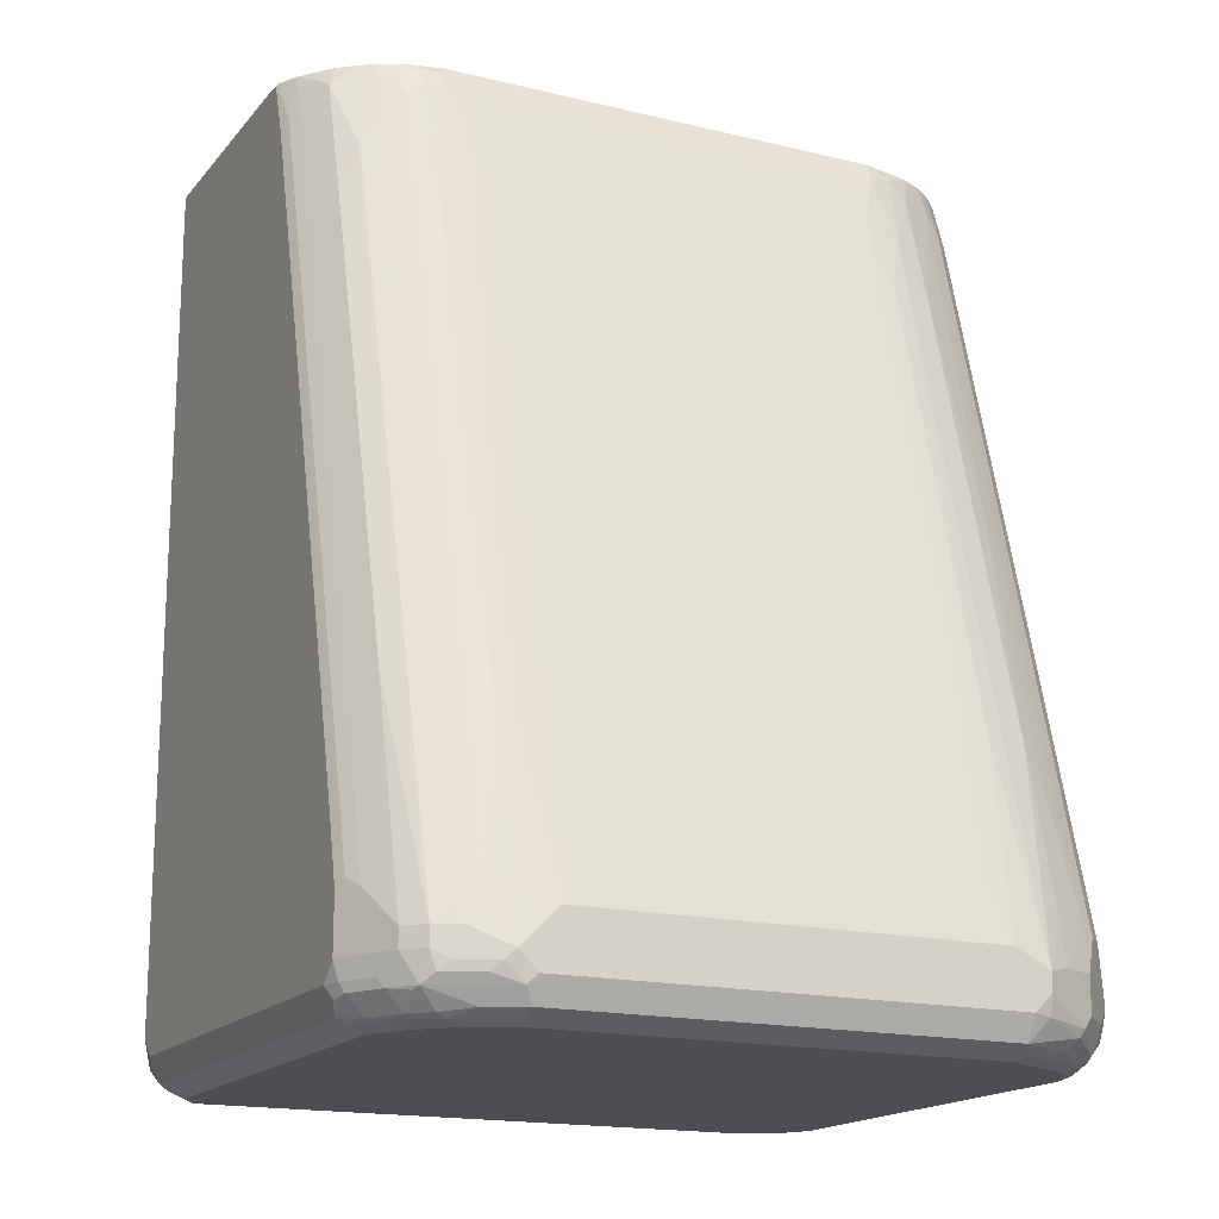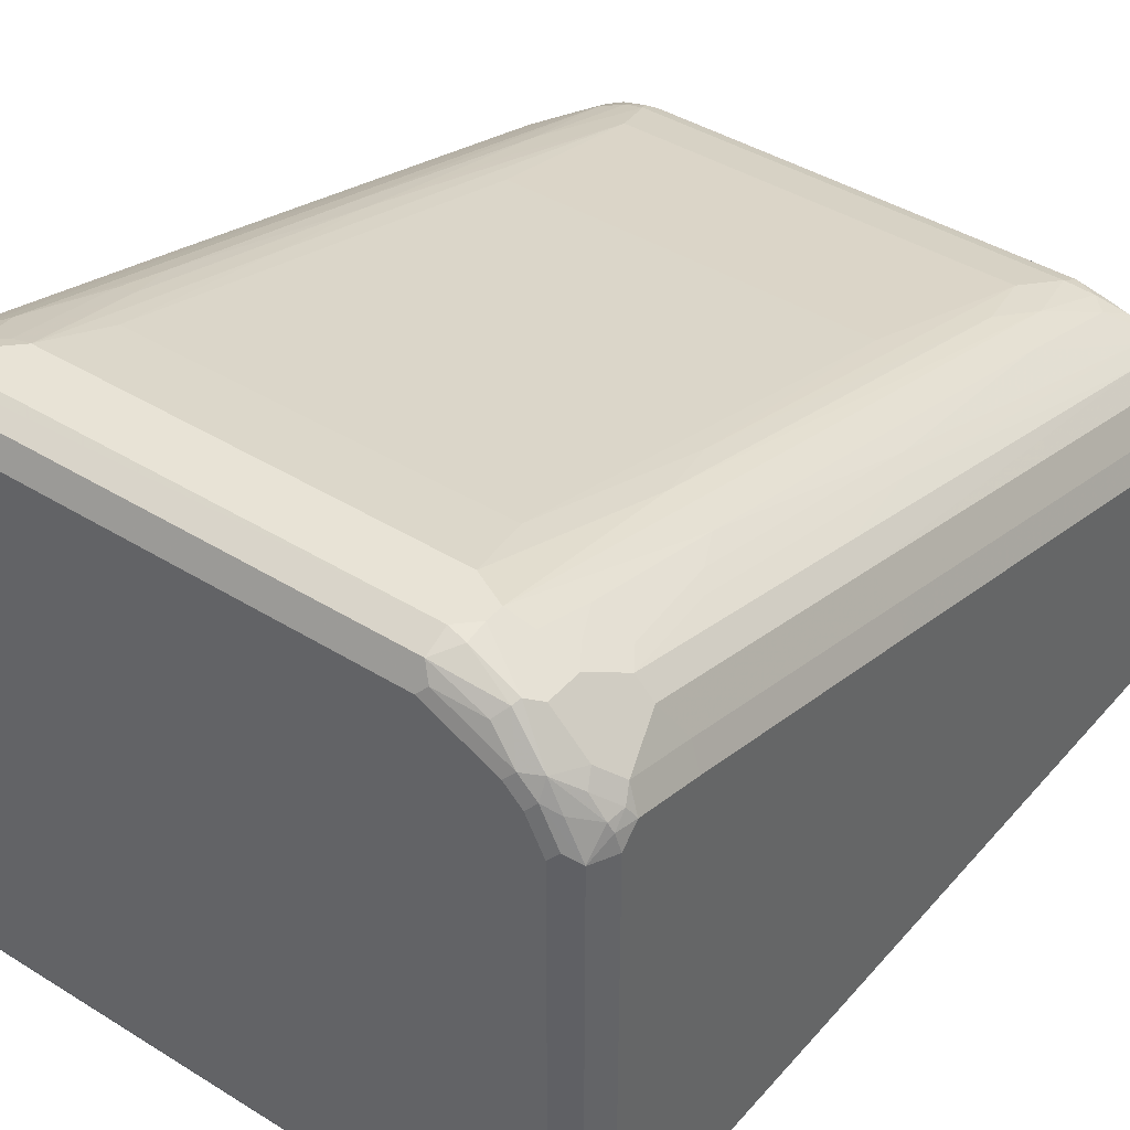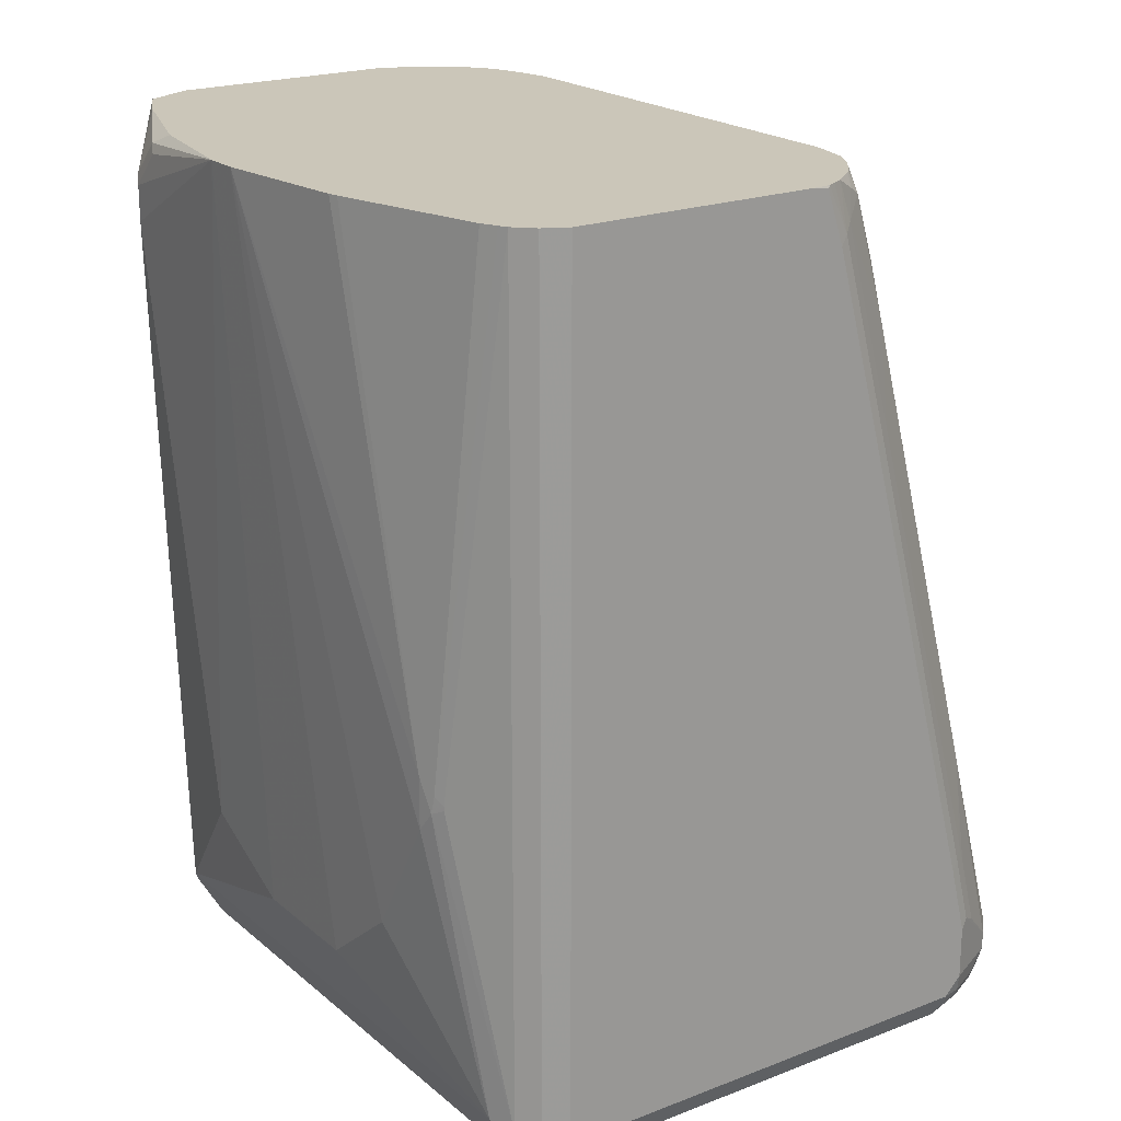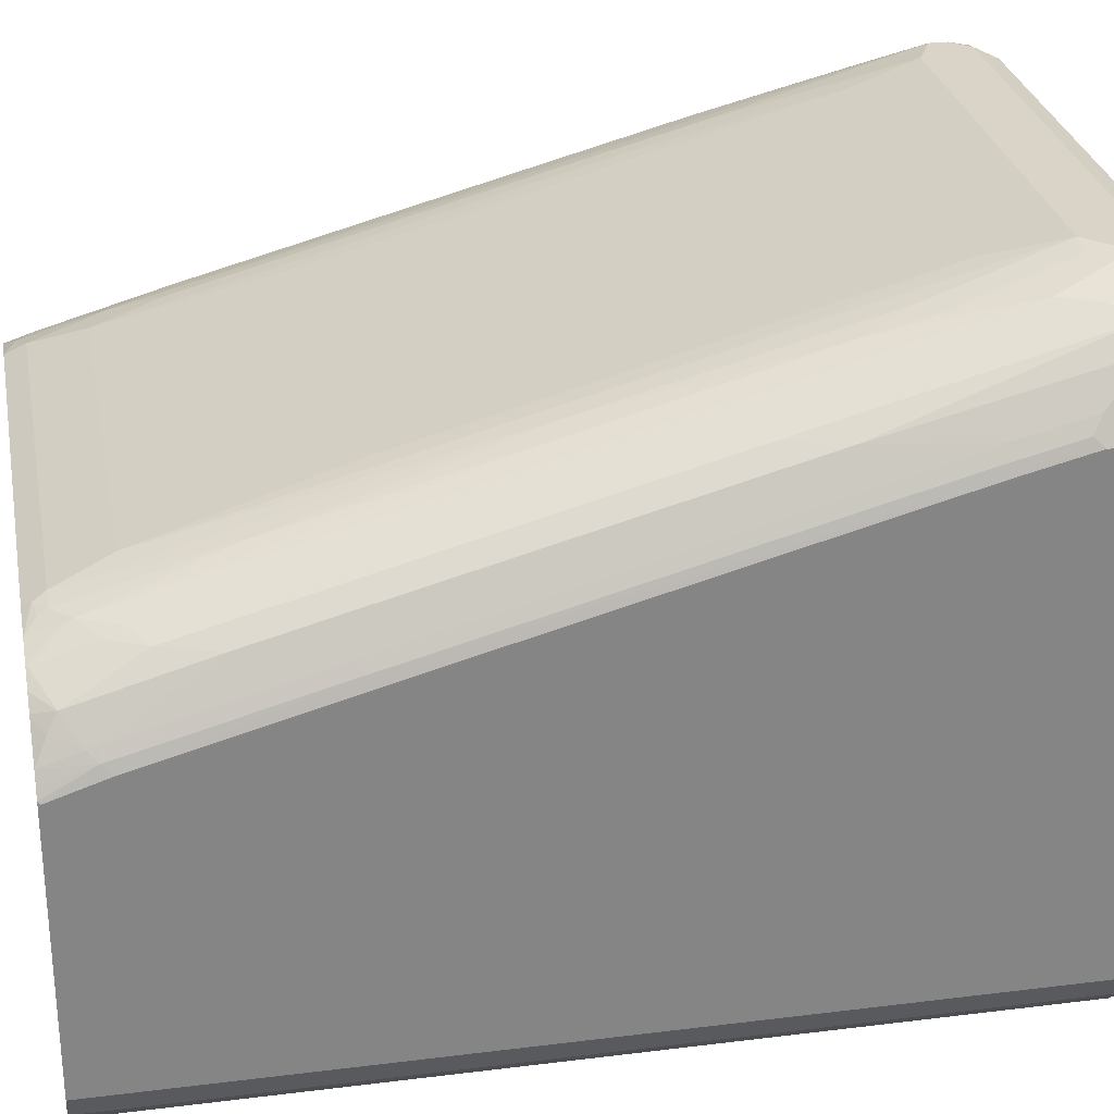
<metadata>
{"format":"obj","ext":"obj","renderer":"f3d","projection":"perspective","resolution":1024,"background":"white","views":[{"elev":-16.9,"azim":-26.2,"up":"+Y"},{"elev":41.5,"azim":37.0,"up":"+Z"},{"elev":20.8,"azim":-124.7,"up":"+Y"},{"elev":28.5,"azim":-100.6,"up":"+Z"}]}
</metadata>
<code>
v -0.3835 -0.8436 -0.23
v -0.3738 -0.8531 -0.2588
v -0.3706 -0.8691 -0.2365
v -0.3835 -0.8436 0.2492
v -0.3835 -0.8244 -0.2492
v -0.3706 -0.8308 -0.2748
v -0.3675 -0.8468 -0.2716
v -0.3515 -0.8691 -0.2748
v -0.3546 -0.8723 -0.2588
v -0.3451 -0.8819 -0.23
v -0.3706 -0.8691 0.2428
v -0.3786 -0.8436 0.2707
v -0.3835 -0.8244 0.2684
v -0.377 -0.8563 0.2556
v -0.3835 0.07913 -0.2492
v -0.3515 -0.8308 -0.2939
v -0.3706 0.07913 -0.2748
v -0.3482 -0.8468 -0.2907
v -0.3195 -0.8755 -0.2812
v -0.3259 -0.8819 -0.2684
v -0.3451 -0.8819 0.2492
v -0.3579 -0.8755 0.2556
v -0.3546 -0.8723 0.2732
v -0.3738 -0.8531 0.2732
v -0.3594 -0.8436 0.3091
v -0.3515 -0.8244 0.3323
v -0.3835 -0.7669 0.2684
v -0.3835 0.07913 0.01911
v -0.2971 -0.4889 -0.3355
v -0.2844 -0.4953 -0.3419
v -0.3259 -0.8244 -0.3067
v -0.3515 0.07913 -0.2939
v -0.3323 -0.85 -0.2939
v 0.294 -0.8755 -0.2812
v 0.2876 -0.8819 -0.2684
v -0.3259 -0.8819 0.2875
v -0.3387 -0.8755 0.2939
v -0.3355 -0.8723 0.3115
v -0.3546 -0.8531 0.3115
v -0.3323 -0.8244 0.3514
v -0.3515 -0.8052 0.3323
v -0.3355 -0.8531 0.3403
v -0.3786 -0.7573 0.2779
v -0.3835 -0.6901 0.2492
v -0.3825 0.07913 0.03834
v -0.3835 0.07668 0.03834
v -0.2971 -0.4841 -0.3355
v -0.2684 -0.5176 -0.3451
v -0.2876 -0.4769 -0.3403
v -0.2684 -0.4601 -0.3451
v 0.3067 -0.8244 -0.3067
v -0.1917 -0.6518 -0.3451
v -0.09586 -0.7285 -0.3451
v -0.3426 0.07913 -0.2984
v 0.3131 -0.8372 -0.3003
v 0.3115 -0.8723 -0.278
v 0.3323 -0.8755 -0.262
v 0.3259 -0.8819 -0.2492
v -0.3067 -0.8819 0.3068
v -0.3259 -0.8771 0.3091
v -0.3163 -0.8723 0.3307
v -0.3387 -0.8563 0.3323
v -0.3259 -0.8436 0.3523
v -0.3163 -0.834 0.3595
v -0.3323 -0.8052 0.3514
v -0.3706 -0.7669 0.2939
v -0.3515 -0.7285 0.3131
v -0.3706 -0.6901 0.2747
v -0.3163 -0.8531 0.3499
v -0.2876 -0.8691 0.3514
v -0.3786 -0.6806 0.2588
v -0.3786 -0.1822 0.1246
v -0.3835 -0.1918 0.115
v -0.3822 0.07913 0.04071
v -0.3835 0.01911 0.05749
v -0.3786 0.02871 0.06707
v 0.002402 0.07913 -0.375
v -0.3259 0.07913 -0.3067
v -0.1615 0.07913 -0.3533
v -0.1509 0.07913 -0.3559
v 0.3451 -0.8244 -0.2875
v 0.3475 -0.8436 -0.2828
v 0.03828 -0.7285 -0.3451
v 0.1534 -0.671 -0.3451
v 0.23 -0.01918 -0.3642
v 0.2428 -0.01918 -0.3579
v 0.3499 -0.8531 -0.278
v 0.3403 -0.8723 -0.2588
v 0.3475 -0.8771 -0.23
v 0.3451 -0.8819 -0.2108
v -0.2876 -0.8819 0.3259
v -0.3067 -0.8771 0.3283
v -0.2876 -0.8436 0.3714
v -0.278 -0.834 0.3786
v -0.3067 -0.8052 0.3642
v -0.3091 -0.786 0.3595
v -0.3323 -0.5176 0.2747
v -0.3515 -0.5752 0.2747
v -0.3714 -0.671 0.2684
v -0.278 -0.8531 0.369
v -0.2492 -0.8691 0.3706
v -0.3714 -0.1726 0.1342
v -0.3774 0.07913 0.05029
v -0.3714 0.0383 0.07665
v -0.3708 0.07913 0.06306
v 0.04076 0.07913 -0.375
v 0.3579 -0.8244 -0.2812
v 0.3594 -0.834 -0.278
v 0.23 0.01911 -0.3642
v 0.2428 0.01911 -0.3579
v 0.3714 -0.8436 -0.2492
v 0.3786 -0.8531 -0.2204
v 0.3515 -0.8691 -0.2492
v 0.3706 -0.8691 -0.2108
v 0.3451 -0.8819 0.2492
v -0.2492 -0.8819 0.3451
v -0.2684 -0.8771 0.3474
v -0.2588 -0.8531 0.3786
v -0.2492 -0.8436 0.3834
v -0.2684 -0.8244 0.3834
v -0.2708 -0.8052 0.3786
v -0.2899 -0.7477 0.3595
v -0.3091 -0.4984 0.2828
v -0.3323 -0.01918 0.1406
v -0.3515 -0.07675 0.1406
v 0.23 -0.8691 0.3706
v -0.3515 0.05749 0.1022
v -0.3594 0.06709 0.08623
v -0.3463 0.07913 0.09336
v 0.1725 0.07913 -0.3534
v 0.2013 0.06709 -0.3594
v 0.1917 0.05749 -0.3642
v 0.3786 -0.834 -0.2397
v 0.3579 0.07913 -0.2812
v 0.3587 0.07913 -0.2795
v 0.2396 0.02871 -0.3594
v 0.3835 -0.8436 -0.2108
v 0.3835 -0.8436 0.2492
v 0.3706 -0.8691 0.2492
v 0.3259 -0.8819 0.2875
v 0.3546 -0.8771 0.2588
v 0.3355 -0.8771 0.2972
v 0.23 -0.8819 0.3451
v 0.23 -0.8436 0.3834
v -0.2492 -0.8052 0.3834
v -0.2516 -0.786 0.3786
v -0.2708 -0.6518 0.3403
v -0.2684 -0.5943 0.3259
v -0.2899 -0.4601 0.2828
v -0.2899 0.0383 0.1485
v -0.3091 -8.095e-05 0.1485
v -0.3131 0.01911 0.1406
v -0.3131 0.07668 0.1214
v 0.2876 -0.8699 0.3451
v 0.2971 -0.8579 0.3546
v 0.2492 -0.8459 0.3786
v 0.2396 -0.8771 0.3546
v -0.312 0.07913 0.1212
v -0.3289 0.07913 0.109
v -0.3434 0.07913 0.09662
v 0.3067 0.07913 -0.3067
v 0.2205 0.0479 -0.3594
v 0.3835 -0.8244 -0.23
v 0.3835 0.07913 -0.23
v 0.3451 0.07913 -0.2875
v 0.3084 0.07913 -0.3059
v 0.3786 -0.8459 0.2684
v 0.3835 -0.8244 0.2684
v 0.3738 -0.8484 0.2779
v 0.3515 -0.8691 0.2875
v 0.3067 -0.8819 0.3068
v 0.3163 -0.8771 0.3163
v 0.3355 -0.8675 0.3163
v 0.2492 -0.8244 0.3834
v -0.23 -0.786 0.3834
v -0.2492 -0.6518 0.3451
v -0.2492 -0.3643 0.2684
v -0.2708 -0.3643 0.2636
v -0.2684 -0.09594 0.1917
v -0.2708 0.05749 0.1485
v -0.2879 0.07913 0.1335
v -0.2923 0.0479 0.1438
v 0.3004 -0.85 0.3578
v 0.2876 -0.8436 0.3642
v -0.3103 0.07913 0.1222
v 0.3835 0.07913 0.01911
v 0.377 -0.8308 0.2811
v 0.3706 -0.818 0.2939
v 0.3835 -0.7477 0.2492
v 0.3579 -0.85 0.3004
v 0.3451 -0.8627 0.3068
v 0.3515 -0.8372 0.3131
v 0.3131 -0.8372 0.3514
v 0.2492 -0.8052 0.3834
v 0.2109 -0.786 0.3834
v -0.2109 -0.7093 0.3642
v -0.23 -0.4984 0.3068
v -0.23 -8.095e-05 0.1725
v -0.2492 -0.1534 0.2109
v -0.2492 0.05749 0.1534
v -0.2556 0.07029 0.147
v -0.2732 0.06709 0.1438
v -0.2851 0.07913 0.1342
v -0.299 0.07913 0.128
v 0.2876 -0.8052 0.3642
v 0.3714 0.07913 0.04547
v 0.3738 0.06709 0.04792
v 0.3835 0.0383 0.03834
v 0.3515 -0.7605 0.3131
v 0.3706 -0.7413 0.2747
v 0.3835 -0.4601 0.1725
v 0.3131 -0.7988 0.3514
v 0.23 -0.5752 0.3259
v 0.2748 -0.7988 0.3706
v 0.278 -0.7381 0.3546
v 0.278 -0.5848 0.3163
v 0.2492 -0.01918 0.1725
v 0.2109 -0.4984 0.3068
v 0.1917 -0.7093 0.3642
v -0.2109 -0.2109 0.2301
v 0.2109 -8.095e-05 0.1725
v 0.23 0.05749 0.1534
v 0.2236 0.07029 0.147
v -0.2468 0.07913 0.1425
v -0.2663 0.07913 0.1384
v 0.3515 0.07913 0.08304
v 0.3706 0.0447 0.06388
v 0.3323 -0.7605 0.3323
v 0.3515 -0.4729 0.2364
v 0.3706 -0.4537 0.198
v 0.3163 -0.7381 0.3355
v 0.2971 -0.7765 0.3546
v 0.23 -0.07675 0.1917
v 0.2971 -0.623 0.3163
v 0.2971 -0.3356 0.2396
v 0.278 -0.08635 0.1821
v 0.278 0.0479 0.1438
v 0.2588 0.06709 0.1438
v 0.1917 -0.2109 0.2301
v 0.2325 0.07913 0.1425
v 0.3323 0.07913 0.1022
v 0.3323 0.02551 0.1214
v 0.3515 0.02551 0.1022
v 0.3131 -0.6454 0.3131
v 0.3323 -0.4729 0.2556
v 0.3131 -0.3579 0.2364
v 0.3163 0.0479 0.1246
v 0.3131 0.06389 0.1214
v 0.31 0.07913 0.1184
v 0.29 0.07913 0.1282
v 0.2684 0.07913 0.1342
f 1 2 3
f 142 170 173
f 142 172 171
f 140 142 171
f 139 142 141
f 139 170 142
f 139 169 170
f 139 167 169
f 138 168 167
f 138 167 139
f 137 168 138
f 137 189 168
f 137 211 189
f 137 208 211
f 137 186 208
f 137 164 186
f 137 163 164
f 136 166 165
f 136 161 166
f 136 162 161
f 134 136 165
f 133 164 163
f 133 135 164
f 133 163 137
f 131 161 162
f 131 162 132
f 130 161 131
f 127 129 128
f 142 173 172
f 127 160 129
f 143 171 172
f 144 156 174
f 168 188 187
f 167 187 169
f 167 168 187
f 158 182 185
f 156 184 174
f 156 183 184
f 155 183 156
f 155 173 183
f 155 172 173
f 154 172 155
f 154 157 172
f 153 182 158
f 150 178 179
f 150 152 151
f 150 153 152
f 150 182 153
f 150 181 182
f 150 180 181
f 150 179 180
f 149 178 150
f 148 178 149
f 148 177 178
f 148 176 177
f 147 176 148
f 146 176 147
f 146 175 176
f 145 175 146
f 143 172 157
f 127 159 160
f 127 158 159
f 127 153 158
f 112 114 113
f 111 133 112
f 110 136 134
f 109 162 136
f 109 132 162
f 109 136 110
f 108 133 111
f 107 135 133
f 107 134 135
f 107 133 108
f 106 132 109
f 106 131 132
f 106 130 131
f 105 128 129
f 104 125 127
f 104 128 105
f 104 127 128
f 102 125 104
f 101 157 126
f 101 143 157
f 101 116 143
f 101 117 116
f 101 126 118
f 100 101 118
f 98 102 99
f 98 125 102
f 97 125 98
f 112 133 137
f 112 137 138
f 112 138 139
f 112 139 114
f 126 157 154
f 126 156 144
f 126 155 156
f 126 154 155
f 124 127 125
f 124 153 127
f 124 152 153
f 124 151 152
f 123 151 124
f 123 150 151
f 123 149 150
f 122 148 149
f 122 147 148
f 168 189 210
f 121 147 122
f 120 146 121
f 120 145 146
f 119 145 120
f 119 175 145
f 119 195 175
f 119 194 195
f 119 174 194
f 119 144 174
f 118 126 144
f 118 144 119
f 115 142 140
f 115 141 142
f 115 139 141
f 121 146 147
f 97 124 125
f 168 210 188
f 169 190 191
f 218 233 221
f 217 221 233
f 217 222 221
f 217 238 222
f 217 237 238
f 217 236 237
f 216 236 217
f 216 235 236
f 216 234 235
f 216 231 234
f 215 232 231
f 215 231 216
f 214 232 215
f 213 233 218
f 213 217 233
f 212 232 214
f 212 231 232
f 212 228 231
f 209 245 228
f 209 229 245
f 209 230 229
f 209 210 230
f 209 228 212
f 208 230 211
f 208 227 230
f 207 226 227
f 207 227 208
f 218 221 239
f 206 226 207
f 218 239 219
f 222 240 223
f 244 245 246
f 242 246 245
f 242 247 246
f 242 248 247
f 242 249 248
f 241 249 242
f 238 251 240
f 238 250 251
f 237 250 238
f 237 249 250
f 237 248 249
f 237 247 248
f 236 247 237
f 235 247 236
f 235 246 247
f 234 246 235
f 234 244 246
f 231 244 234
f 229 242 245
f 229 243 242
f 228 245 244
f 228 244 231
f 227 229 230
f 227 243 229
f 226 243 227
f 226 242 243
f 226 241 242
f 222 238 240
f 201 225 203
f 201 224 225
f 201 240 224
f 183 212 205
f 183 193 212
f 182 204 185
f 181 201 203
f 181 202 201
f 181 204 182
f 180 202 181
f 180 200 201
f 179 200 180
f 179 199 200
f 177 197 198
f 177 179 178
f 177 199 179
f 177 198 199
f 176 197 177
f 175 197 176
f 175 196 197
f 175 219 196
f 175 195 219
f 174 205 194
f 174 184 205
f 173 193 183
f 173 192 193
f 173 190 192
f 173 191 190
f 170 191 173
f 169 191 170
f 183 205 184
f 186 206 207
f 186 207 208
f 187 188 192
f 201 223 240
f 200 223 201
f 200 222 223
f 198 239 221
f 198 220 239
f 198 200 199
f 198 222 200
f 198 221 222
f 197 220 198
f 196 220 197
f 196 239 220
f 196 219 239
f 195 218 219
f 169 187 190
f 195 213 218
f 194 216 217
f 194 215 216
f 194 214 215
f 194 212 214
f 194 205 212
f 194 213 195
f 192 212 193
f 192 209 212
f 189 230 210
f 189 211 230
f 188 210 209
f 188 209 192
f 187 192 190
f 194 217 213
f 97 123 124
f 180 201 202
f 96 122 149
f 15 80 79
f 15 77 80
f 15 106 77
f 15 130 106
f 15 166 161
f 15 165 166
f 15 134 165
f 15 135 134
f 15 164 135
f 15 186 164
f 15 206 186
f 15 226 206
f 15 241 226
f 15 249 241
f 15 250 249
f 15 251 250
f 15 240 251
f 15 224 240
f 15 225 224
f 15 203 225
f 15 181 203
f 15 204 181
f 15 185 204
f 15 158 185
f 15 159 158
f 15 160 159
f 15 129 160
f 15 79 78
f 15 105 129
f 15 78 54
f 15 32 17
f 28 46 45
f 27 43 44
f 27 41 43
f 26 42 40
f 26 39 42
f 26 65 41
f 26 40 65
f 25 39 26
f 24 38 39
f 24 39 25
f 23 38 24
f 22 38 23
f 22 37 38
f 21 37 22
f 21 36 37
f 19 35 20
f 19 34 35
f 19 55 34
f 19 51 55
f 19 31 51
f 19 33 31
f 18 31 33
f 16 47 29
f 16 32 47
f 16 31 18
f 16 30 31
f 16 29 30
f 15 54 32
f 15 103 105
f 15 74 103
f 15 45 74
f 5 17 6
f 5 15 17
f 4 14 12
f 4 11 14
f 4 12 13
f 3 22 11
f 3 21 22
f 3 10 21
f 3 9 10
f 3 8 9
f 2 8 3
f 2 7 8
f 2 6 7
f 2 5 6
f 1 5 2
f 1 15 5
f 1 28 15
f 1 46 28
f 1 75 46
f 1 73 75
f 1 44 73
f 1 27 44
f 1 13 27
f 1 4 13
f 1 11 4
f 1 3 11
f 96 149 123
f 6 16 7
f 6 17 32
f 6 32 16
f 7 18 8
f 15 28 45
f 13 41 27
f 13 26 41
f 12 24 25
f 12 14 24
f 12 26 13
f 12 25 26
f 11 24 14
f 11 23 24
f 11 22 23
f 10 36 21
f 10 59 36
f 10 91 59
f 29 47 30
f 10 116 91
f 10 171 143
f 10 140 171
f 10 115 140
f 10 90 115
f 10 58 90
f 10 35 58
f 10 20 35
f 9 20 10
f 8 20 9
f 8 19 20
f 8 33 19
f 8 18 33
f 7 16 18
f 10 143 116
f 30 48 31
f 15 161 130
f 30 49 50
f 74 76 103
f 72 75 73
f 72 76 75
f 72 104 76
f 72 102 104
f 71 102 72
f 71 99 102
f 70 117 101
f 70 92 117
f 69 101 100
f 69 70 101
f 69 100 93
f 68 98 99
f 68 99 71
f 67 98 68
f 65 98 67
f 65 97 98
f 65 123 97
f 65 96 123
f 65 95 96
f 64 95 65
f 64 94 95
f 64 93 94
f 63 93 64
f 61 92 70
f 59 92 60
f 59 91 92
f 76 104 105
f 76 105 103
f 81 107 82
f 81 86 107
f 96 121 122
f 95 121 96
f 95 120 121
f 94 120 95
f 94 119 120
f 94 118 119
f 93 118 94
f 93 100 118
f 91 117 92
f 91 116 117
f 90 139 115
f 90 114 139
f 89 114 90
f 58 89 90
f 89 113 114
f 87 113 88
f 87 112 113
f 87 111 112
f 87 108 111
f 86 134 107
f 86 110 134
f 85 110 86
f 85 109 110
f 85 106 109
f 30 47 49
f 83 106 84
f 82 107 108
f 82 108 87
f 88 113 89
f 57 89 58
f 84 106 85
f 57 87 88
f 42 69 93
f 41 68 66
f 41 67 68
f 41 65 67
f 41 66 43
f 40 64 65
f 40 63 64
f 40 42 63
f 39 62 42
f 38 92 61
f 38 60 92
f 38 62 39
f 38 61 62
f 37 60 38
f 36 59 60
f 34 58 35
f 34 57 58
f 34 56 57
f 34 55 56
f 32 49 47
f 32 54 49
f 31 83 51
f 31 53 83
f 31 52 53
f 31 48 52
f 57 88 89
f 30 50 48
f 42 93 63
f 42 62 61
f 36 60 37
f 42 70 69
f 56 87 57
f 55 87 56
f 42 61 70
f 55 82 87
f 53 106 83
f 53 77 106
f 52 77 53
f 51 86 81
f 51 85 86
f 51 83 84
f 51 82 55
f 51 81 82
f 50 80 77
f 50 79 80
f 51 84 85
f 49 78 50
f 43 71 44
f 50 78 79
f 43 66 68
f 44 71 72
f 44 72 73
f 43 68 71
f 46 75 76
f 45 46 74
f 46 76 74
f 48 50 77
f 48 77 52
f 49 54 78

</code>
